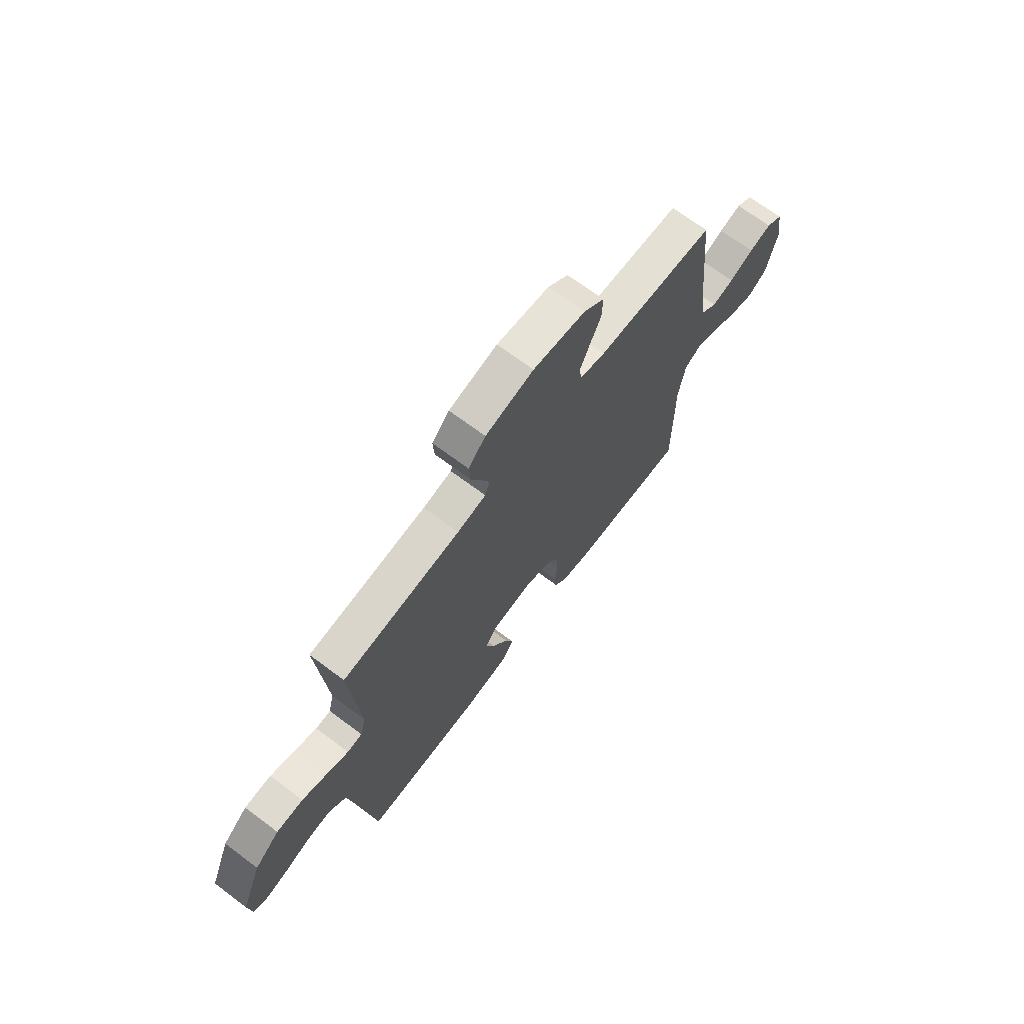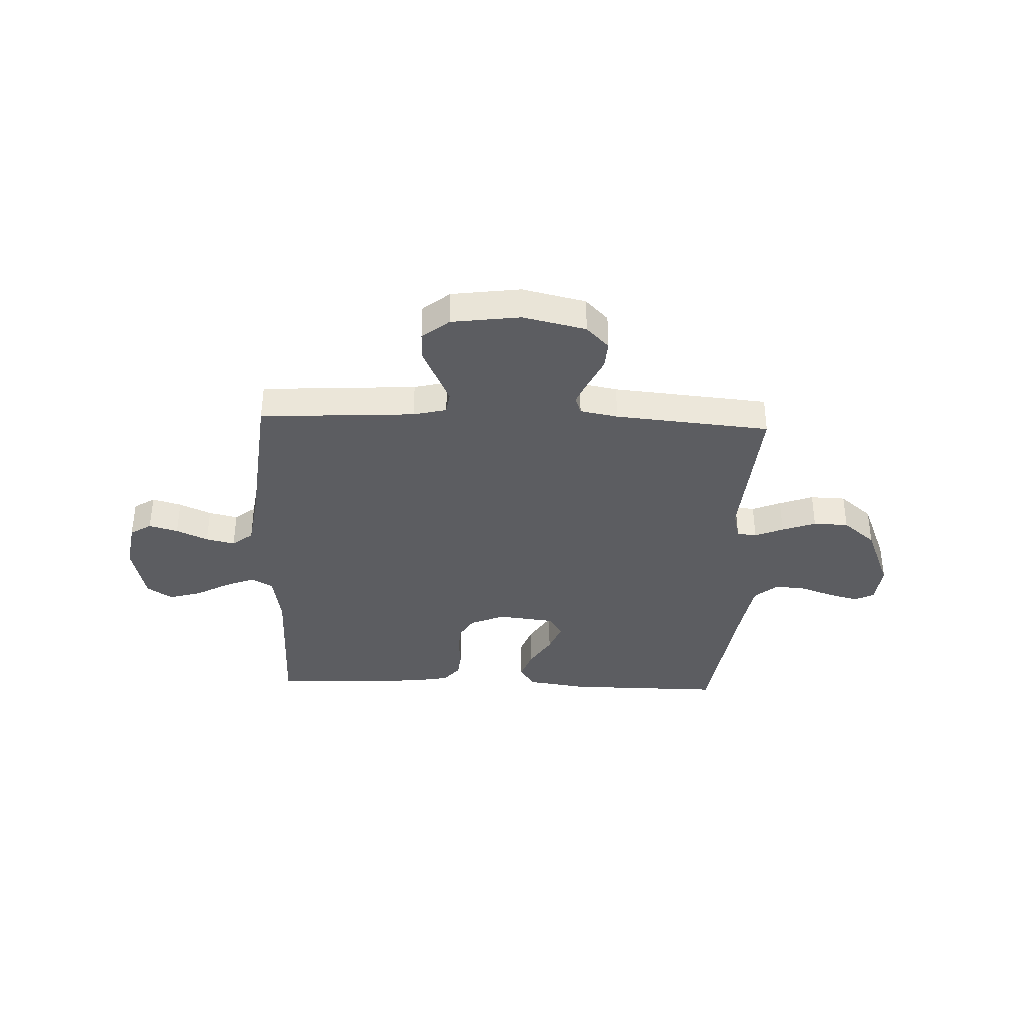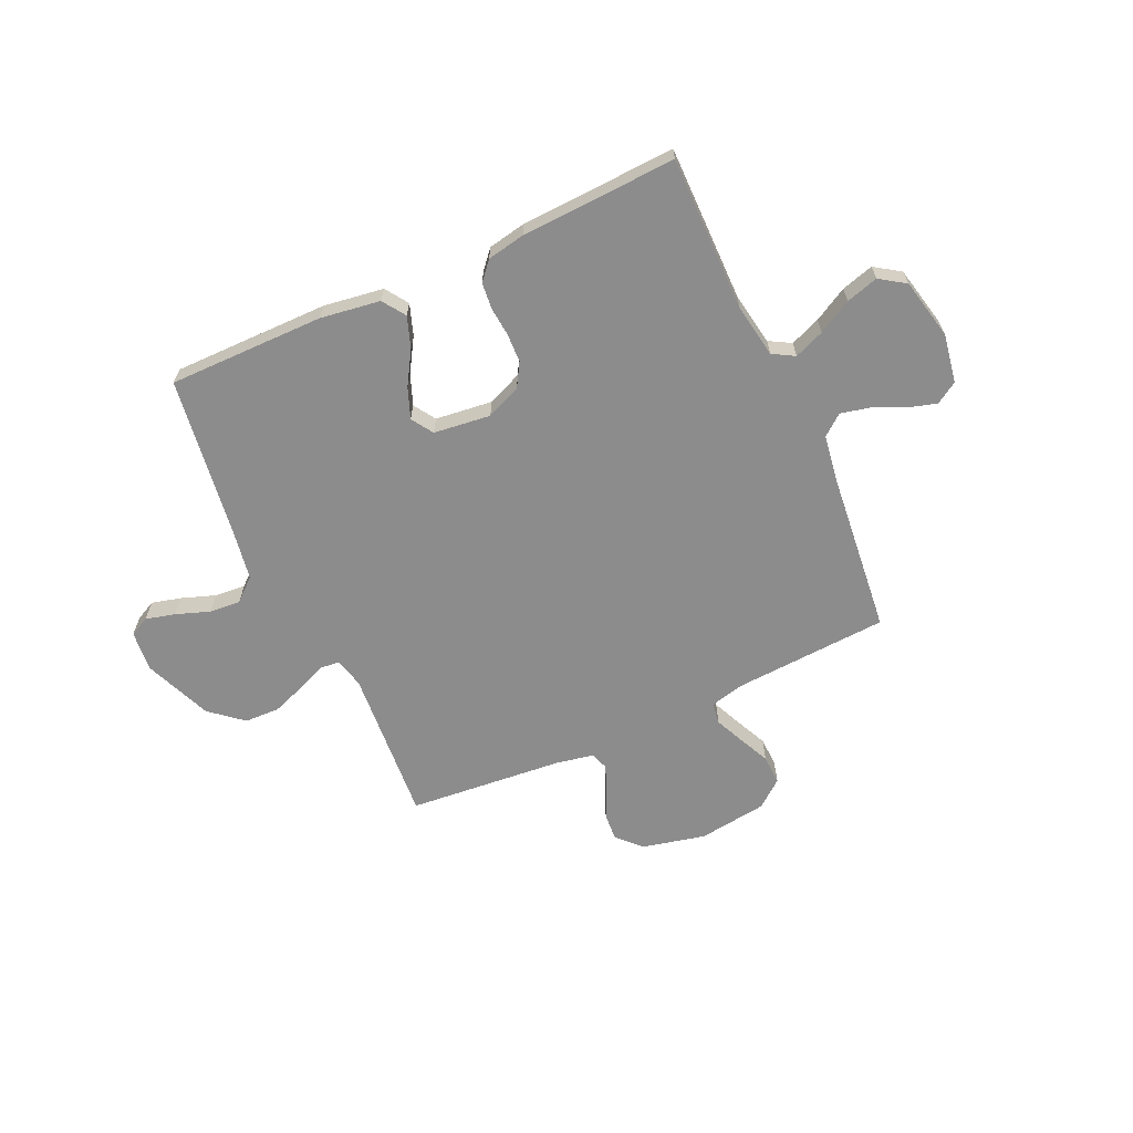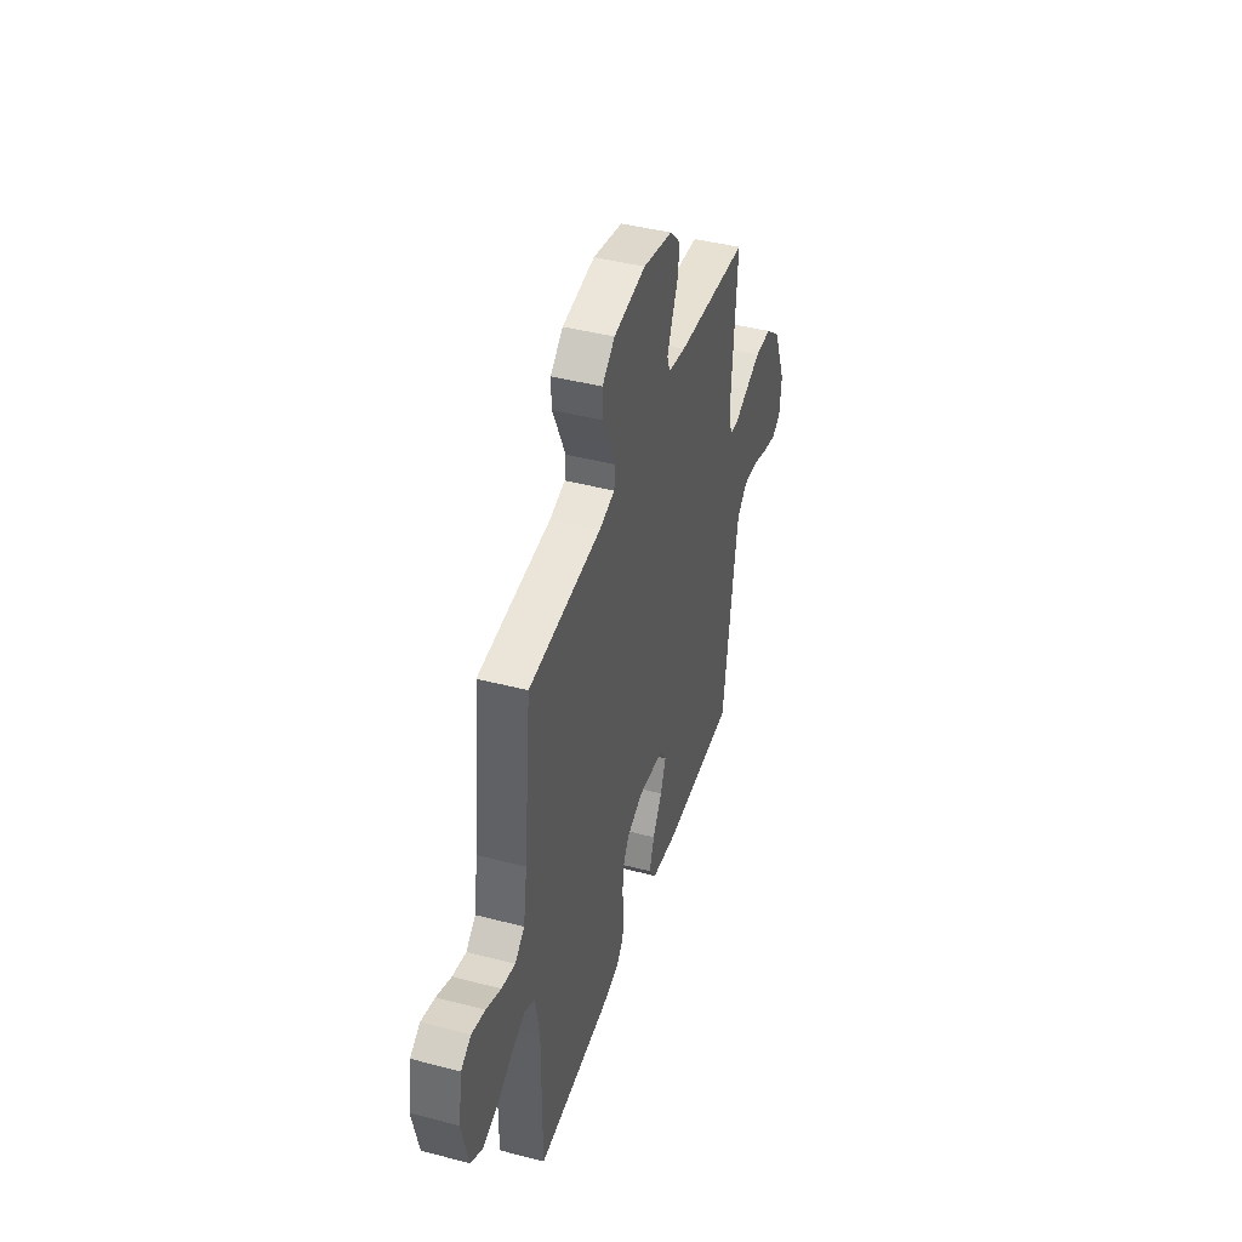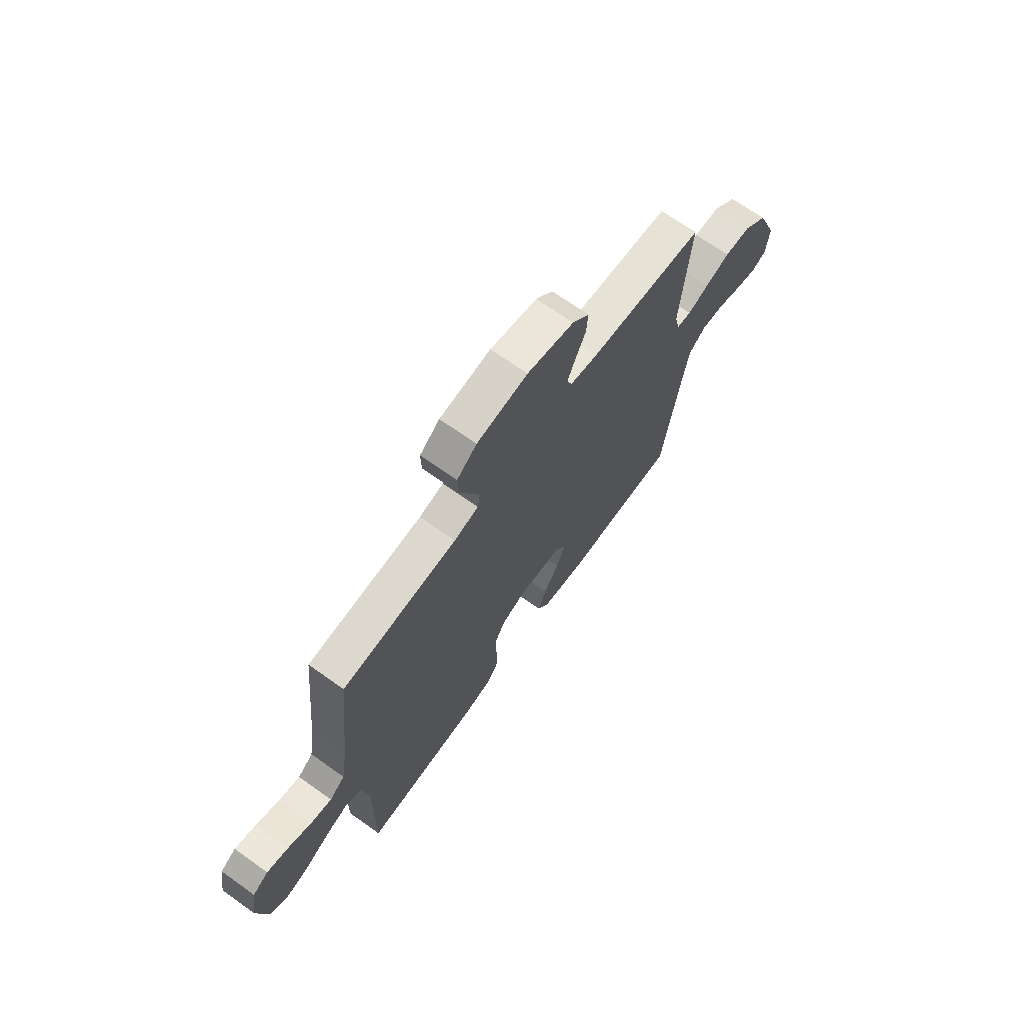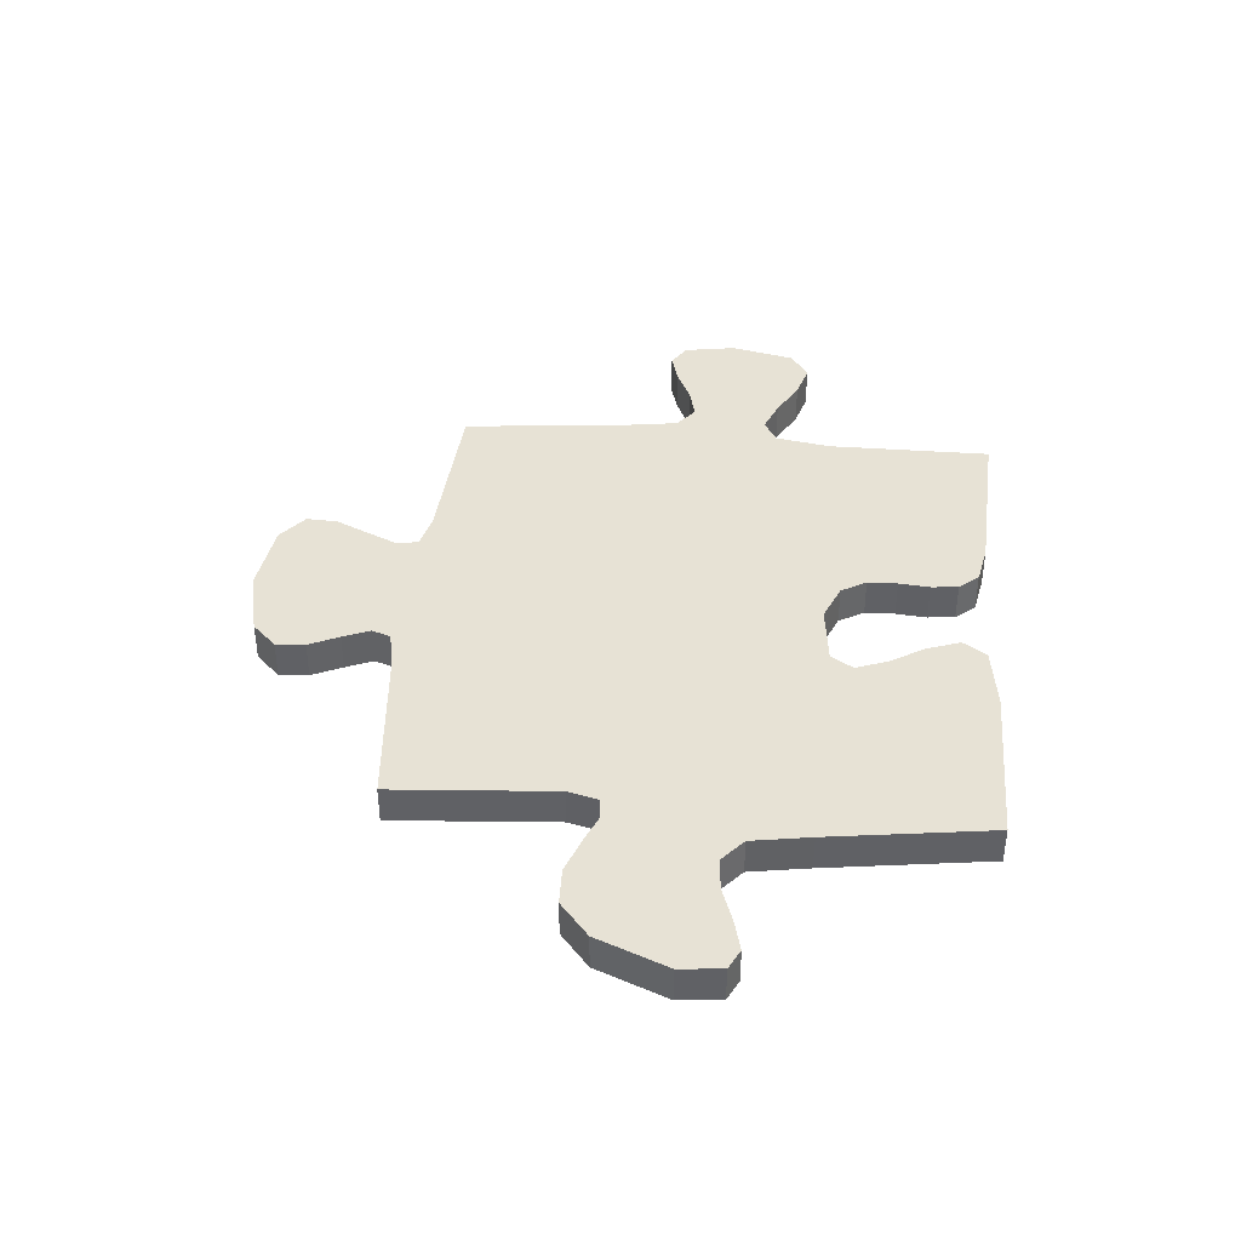
<metadata>
{"format":"obj","ext":"obj","renderer":"f3d","projection":"perspective","resolution":1024,"background":"white","views":[{"elev":69.4,"azim":126.8,"up":"+Z"},{"elev":-36.3,"azim":-2.3,"up":"+Y"},{"elev":-64.3,"azim":-155.4,"up":"+Y"},{"elev":43.2,"azim":-72.8,"up":"+Z"},{"elev":68.9,"azim":-54.5,"up":"+Z"},{"elev":40.3,"azim":95.2,"up":"+Y"}]}
</metadata>
<code>
v 0.5 0.07 -0.5
v 0.2 0.07 -0.499
v 0.084 0.07 -0.482
v 0.054 0.07 -0.438
v 0.075 0.07 -0.378
v 0.114 0.07 -0.314
v 0.137 0.07 -0.255
v 0.11 0.07 -0.213
v 0 0.07 -0.2
v -0.067 0.07 -0.228
v -0.094 0.07 -0.274
v -0.096 0.07 -0.329
v -0.091 0.07 -0.386
v -0.096 0.07 -0.436
v -0.127 0.07 -0.472
v -0.2 0.07 -0.486
v -0.5 0.07 -0.5
v -0.498 0.07 -0.2
v -0.515 0.07 -0.097
v -0.557 0.07 -0.073
v -0.615 0.07 -0.096
v -0.68 0.07 -0.132
v -0.742 0.07 -0.15
v -0.791 0.07 -0.117
v -0.817 0.07 0
v -0.801 0.07 0.095
v -0.76 0.07 0.121
v -0.704 0.07 0.105
v -0.643 0.07 0.077
v -0.587 0.07 0.064
v -0.547 0.07 0.096
v -0.531 0.07 0.2
v -0.5 0.07 0.5
v -0.2 0.07 0.518
v -0.136 0.07 0.534
v -0.13 0.07 0.575
v -0.155 0.07 0.631
v -0.183 0.07 0.692
v -0.185 0.07 0.749
v -0.133 0.07 0.791
v 0 0.07 0.809
v 0.122 0.07 0.781
v 0.166 0.07 0.736
v 0.162 0.07 0.682
v 0.136 0.07 0.626
v 0.115 0.07 0.576
v 0.127 0.07 0.541
v 0.2 0.07 0.527
v 0.5 0.07 0.5
v 0.477 0.07 0.2
v 0.491 0.07 0.143
v 0.529 0.07 0.139
v 0.584 0.07 0.162
v 0.649 0.07 0.186
v 0.717 0.07 0.184
v 0.78 0.07 0.131
v 0.833 0.07 0
v 0.825 0.07 -0.078
v 0.787 0.07 -0.097
v 0.73 0.07 -0.082
v 0.665 0.07 -0.059
v 0.605 0.07 -0.054
v 0.561 0.07 -0.092
v 0.543 0.07 -0.2
v 0.5 0 -0.5
v 0.2 0 -0.499
v 0.084 0 -0.482
v 0.054 0 -0.438
v 0.075 0 -0.378
v 0.114 0 -0.314
v 0.137 0 -0.255
v 0.11 0 -0.213
v 0 0 -0.2
v -0.067 0 -0.228
v -0.094 0 -0.274
v -0.096 0 -0.329
v -0.091 0 -0.386
v -0.096 0 -0.436
v -0.127 0 -0.472
v -0.2 0 -0.486
v -0.5 0 -0.5
v -0.498 0 -0.2
v -0.515 0 -0.097
v -0.557 0 -0.073
v -0.615 0 -0.096
v -0.68 0 -0.132
v -0.742 0 -0.15
v -0.791 0 -0.117
v -0.817 0 0
v -0.801 0 0.095
v -0.76 0 0.121
v -0.704 0 0.105
v -0.643 0 0.077
v -0.587 0 0.064
v -0.547 0 0.096
v -0.531 0 0.2
v -0.5 0 0.5
v -0.2 0 0.518
v -0.136 0 0.534
v -0.13 0 0.575
v -0.155 0 0.631
v -0.183 0 0.692
v -0.185 0 0.749
v -0.133 0 0.791
v 0 0 0.809
v 0.122 0 0.781
v 0.166 0 0.736
v 0.162 0 0.682
v 0.136 0 0.626
v 0.115 0 0.576
v 0.127 0 0.541
v 0.2 0 0.527
v 0.5 0 0.5
v 0.477 0 0.2
v 0.491 0 0.143
v 0.529 0 0.139
v 0.584 0 0.162
v 0.649 0 0.186
v 0.717 0 0.184
v 0.78 0 0.131
v 0.833 0 0
v 0.825 0 -0.078
v 0.787 0 -0.097
v 0.73 0 -0.082
v 0.665 0 -0.059
v 0.605 0 -0.054
v 0.561 0 -0.092
v 0.543 0 -0.2
f 58 59 60 61
f 56 57 58 61
f 56 61 62
f 55 56 62 63
f 52 53 54 55
f 48 49 50
f 47 48 50 51
f 42 43 44 45
f 42 45 46
f 41 42 46
f 40 41 46 47
f 37 38 39 40
f 36 37 40 47
f 32 33 34
f 31 32 34 35
f 26 27 28 29
f 26 29 30
f 25 26 30
f 24 25 30
f 21 22 23 24
f 20 21 24 30
f 19 20 30 31
f 15 16 17 18
f 15 18 19
f 12 13 14 15
f 11 12 15 19
f 10 11 19 31
f 3 4 5 6
f 3 6 7
f 64 1 2 3
f 63 64 3 7
f 52 55 63 7
f 35 36 47 51
f 10 31 35 51
f 9 10 51 52
f 8 9 52
f 7 8 52
f 125 124 123 122
f 125 122 121 120
f 126 125 120
f 127 126 120 119
f 119 118 117 116
f 114 113 112
f 115 114 112 111
f 109 108 107 106
f 110 109 106
f 110 106 105
f 111 110 105 104
f 104 103 102 101
f 111 104 101 100
f 98 97 96
f 99 98 96 95
f 93 92 91 90
f 94 93 90
f 94 90 89
f 94 89 88
f 88 87 86 85
f 94 88 85 84
f 95 94 84 83
f 82 81 80 79
f 83 82 79
f 79 78 77 76
f 83 79 76 75
f 95 83 75 74
f 70 69 68 67
f 71 70 67
f 67 66 65 128
f 71 67 128 127
f 71 127 119 116
f 115 111 100 99
f 115 99 95 74
f 116 115 74 73
f 116 73 72
f 116 72 71
f 1 65 66 2
f 2 66 67 3
f 3 67 68 4
f 4 68 69 5
f 5 69 70 6
f 6 70 71 7
f 7 71 72 8
f 8 72 73 9
f 9 73 74 10
f 10 74 75 11
f 11 75 76 12
f 12 76 77 13
f 13 77 78 14
f 14 78 79 15
f 15 79 80 16
f 16 80 81 17
f 17 81 82 18
f 18 82 83 19
f 19 83 84 20
f 20 84 85 21
f 21 85 86 22
f 22 86 87 23
f 23 87 88 24
f 24 88 89 25
f 25 89 90 26
f 26 90 91 27
f 27 91 92 28
f 28 92 93 29
f 29 93 94 30
f 30 94 95 31
f 31 95 96 32
f 32 96 97 33
f 33 97 98 34
f 34 98 99 35
f 35 99 100 36
f 36 100 101 37
f 37 101 102 38
f 38 102 103 39
f 39 103 104 40
f 40 104 105 41
f 41 105 106 42
f 42 106 107 43
f 43 107 108 44
f 44 108 109 45
f 45 109 110 46
f 46 110 111 47
f 47 111 112 48
f 48 112 113 49
f 49 113 114 50
f 50 114 115 51
f 51 115 116 52
f 52 116 117 53
f 53 117 118 54
f 54 118 119 55
f 55 119 120 56
f 56 120 121 57
f 57 121 122 58
f 58 122 123 59
f 59 123 124 60
f 60 124 125 61
f 61 125 126 62
f 62 126 127 63
f 63 127 128 64
f 64 128 65 1

</code>
